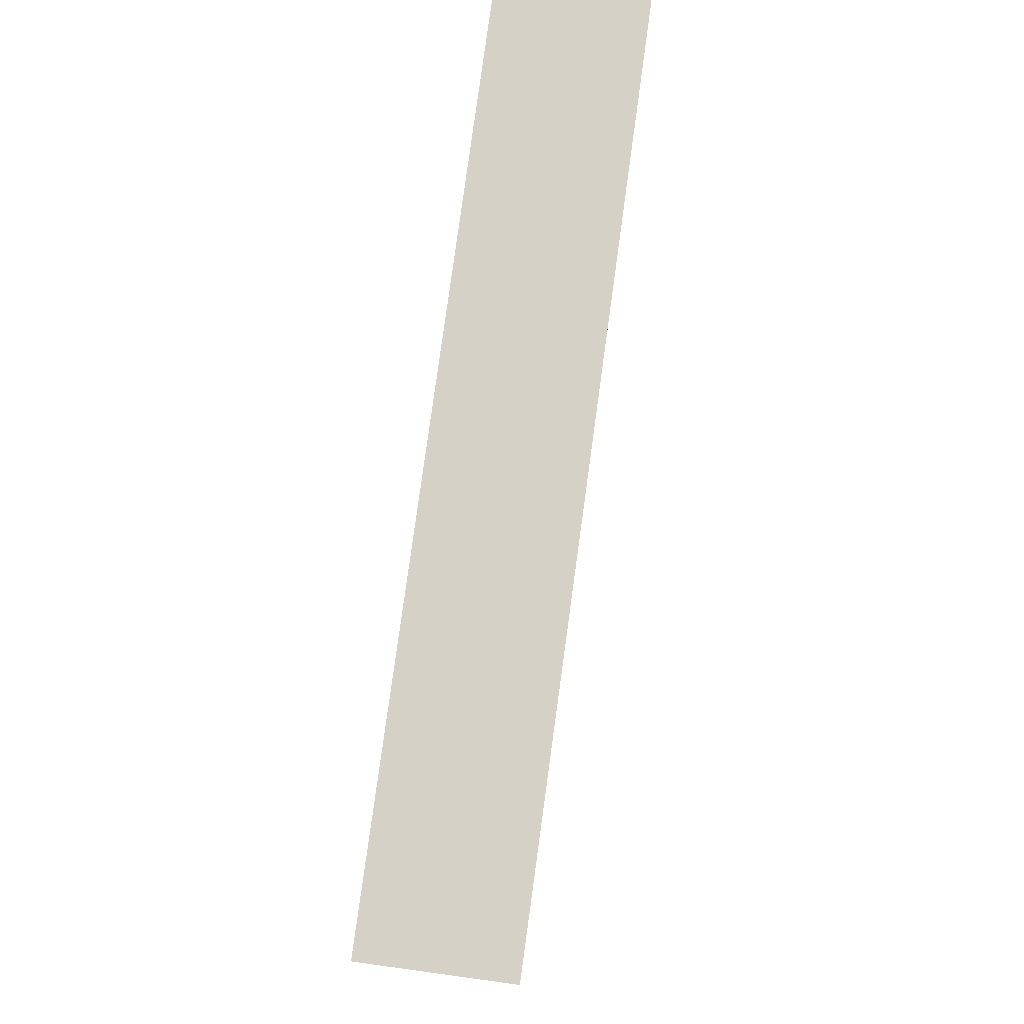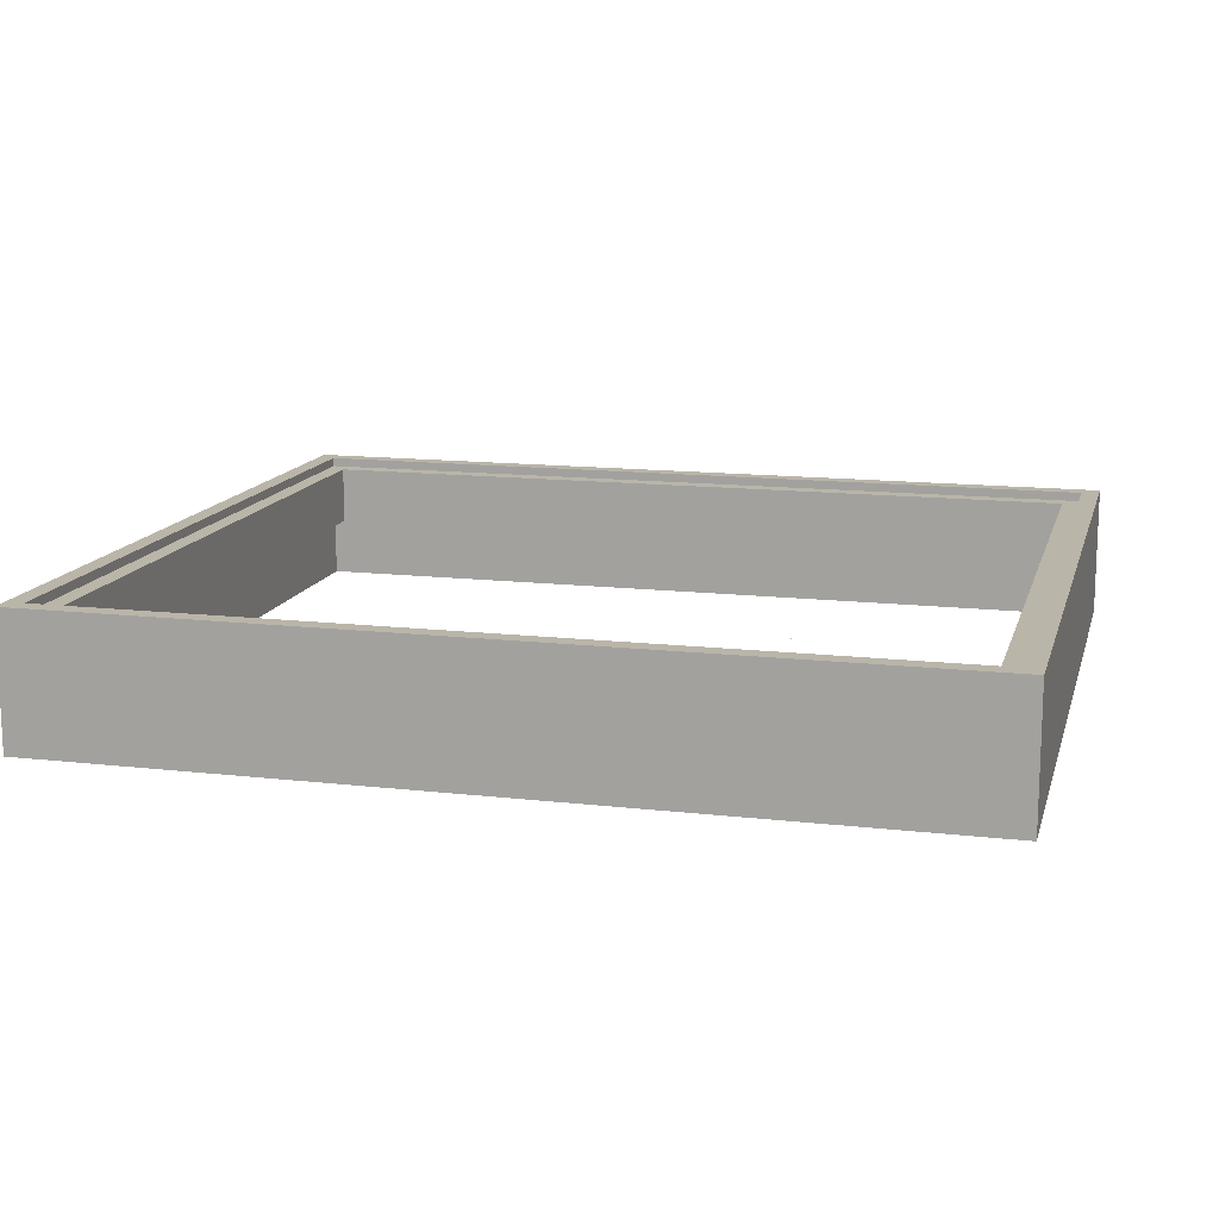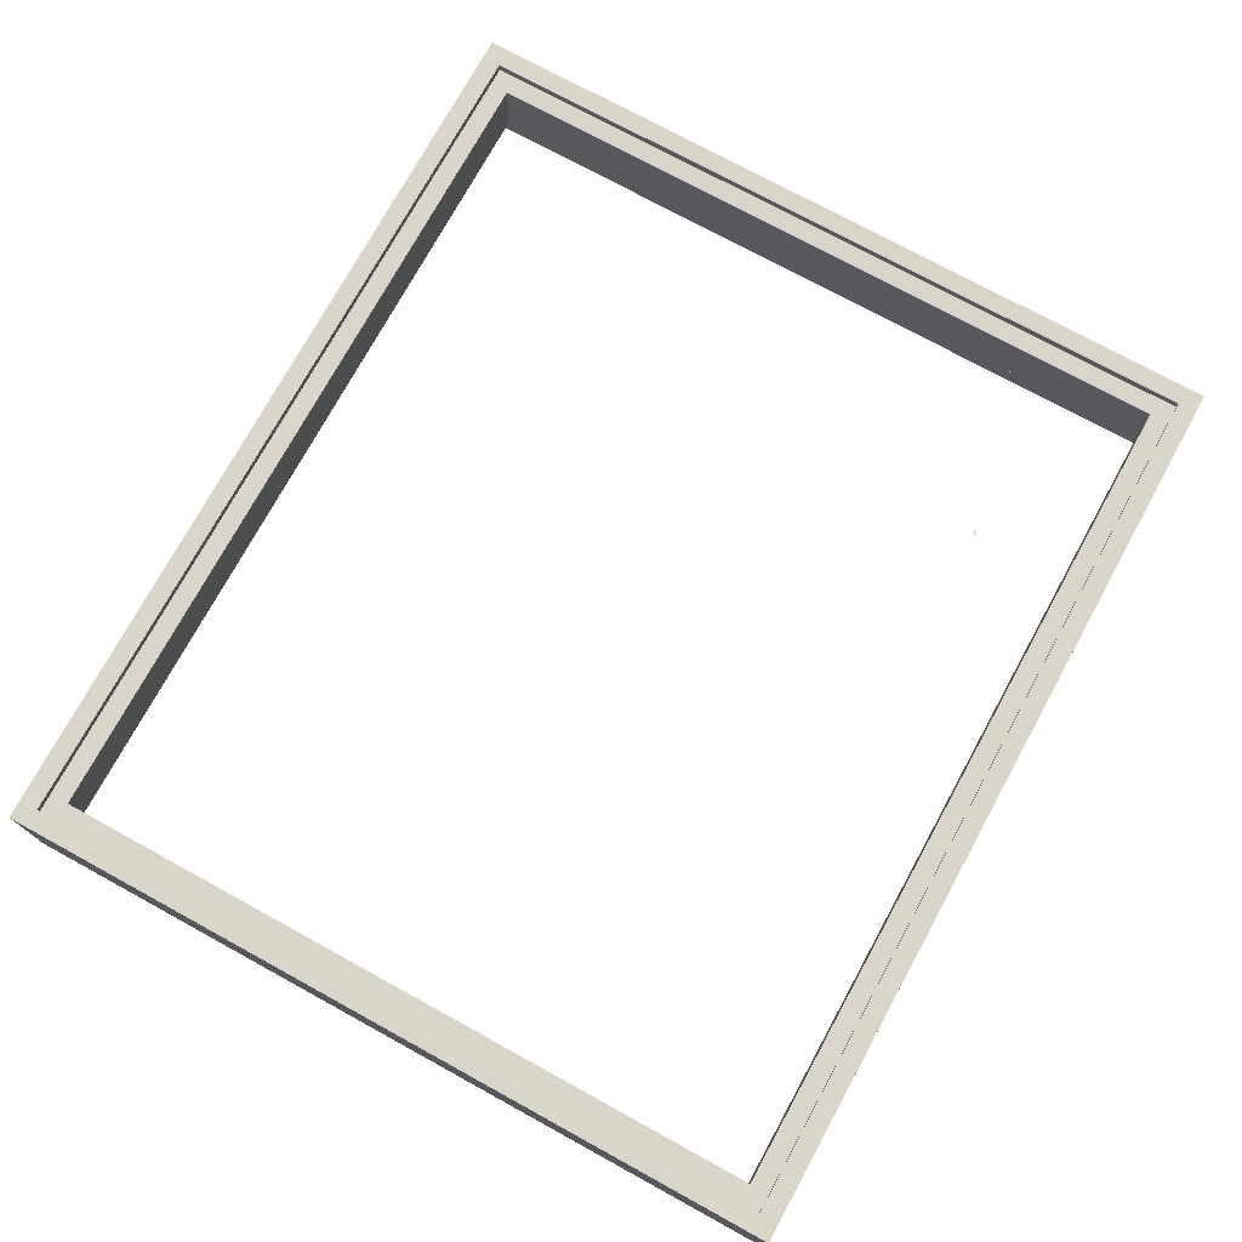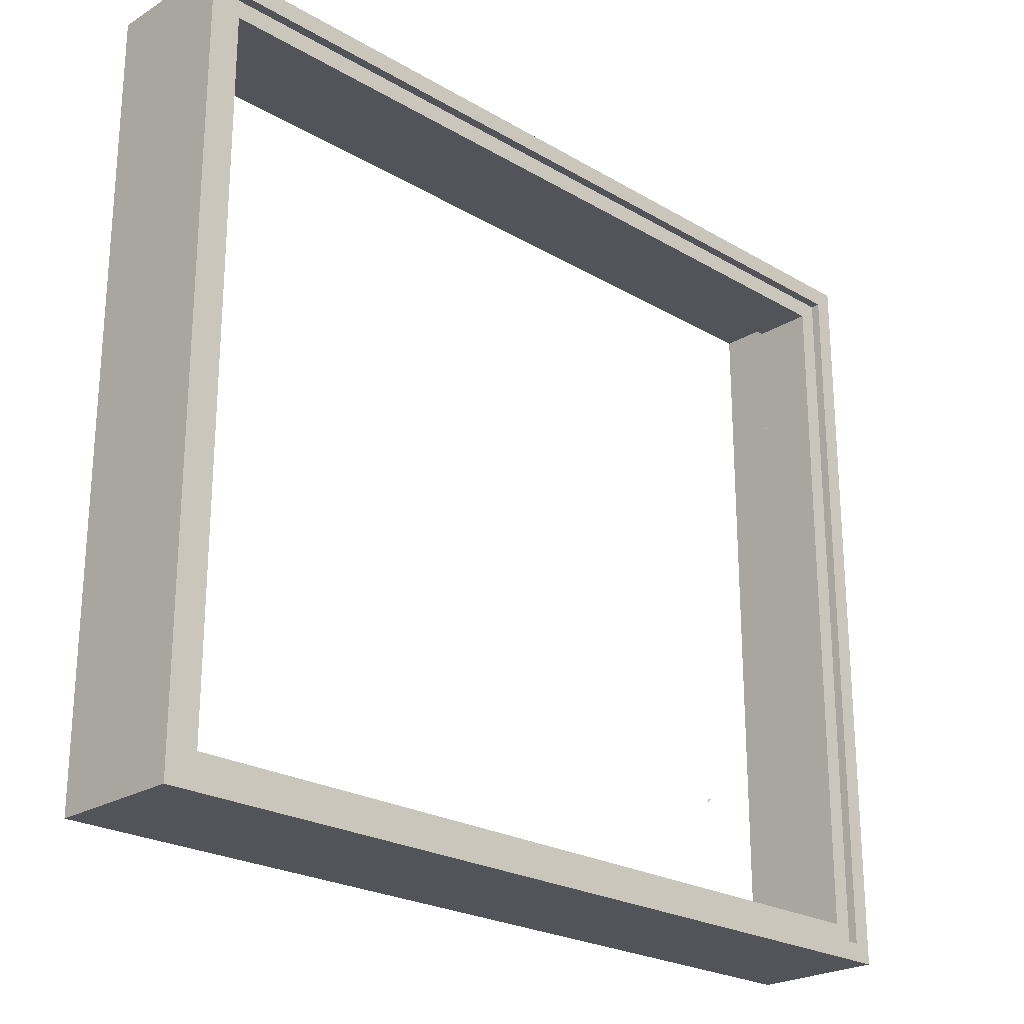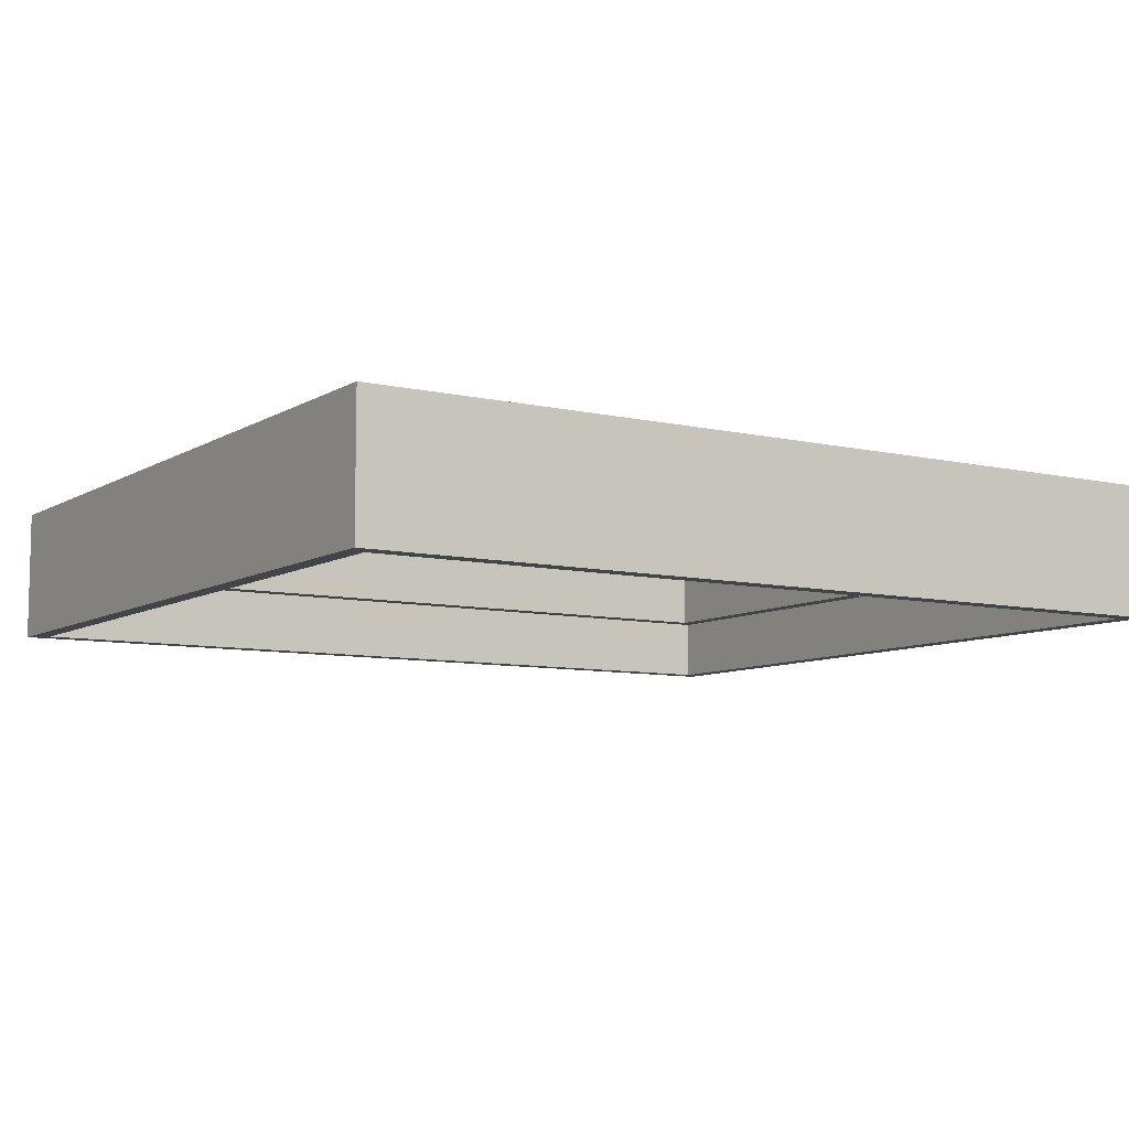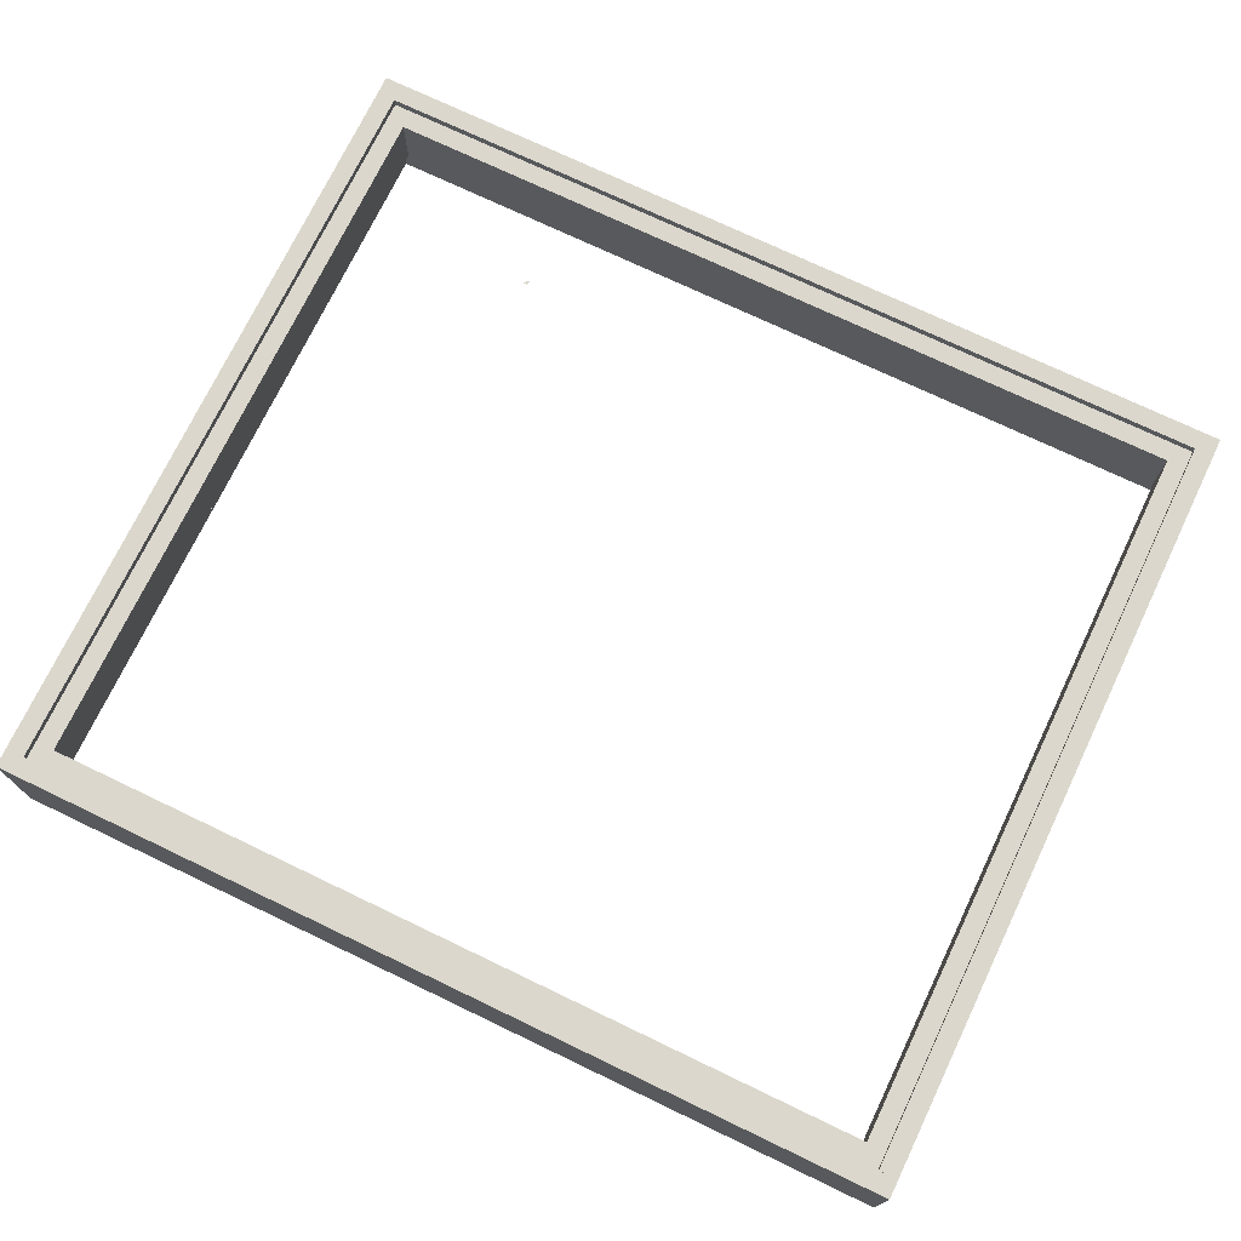
<metadata>
{"format":"obj","ext":"obj","renderer":"f3d","projection":"perspective","resolution":1024,"background":"white","views":[{"elev":79.6,"azim":-82.2,"up":"+Y"},{"elev":13.7,"azim":14.5,"up":"+Z"},{"elev":74.7,"azim":-61.3,"up":"+Z"},{"elev":-23.8,"azim":-44.4,"up":"+Y"},{"elev":-8.1,"azim":-32.5,"up":"+Z"},{"elev":73.4,"azim":-154.4,"up":"+Z"}]}
</metadata>
<code>
v 0.4061 -0.448 0.05423
v 0.4063 -0.4547 0.05423
v 0.4022 -0.4547 0.05423
v 0.412 -0.448 0.05423
v 0.7501 -0.6433 -0.03292
v -0.7025 -0.6433 0.0697
v -0.7025 -0.6433 -0.03292
v 0.7501 -0.6433 0.0697
v 0.7501 -0.6117 0.0697
v -0.7025 -0.6433 0.0697
v 0.7501 -0.6433 0.0697
v -0.7025 -0.6117 0.0697
v -0.7025 -0.6117 -0.03292
v -0.7025 -0.6433 0.0697
v -0.7025 -0.6117 0.0697
v -0.7025 -0.6433 -0.03292
v -0.7025 -0.6117 -0.03292
v 0.7501 -0.6433 -0.03292
v -0.7025 -0.6433 -0.03292
v 0.7501 -0.6117 -0.03292
v 0.7501 -0.6433 -0.03292
v 0.7501 -0.6117 0.0697
v 0.7501 -0.6433 0.0697
v 0.7501 -0.6117 -0.03292
v 0.7501 -0.6117 0.0697
v -0.7025 -0.6117 -0.03292
v -0.7025 -0.6117 0.0697
v 0.7501 -0.6117 -0.03292
v 0.7185 0.5882 -0.03292
v 0.7185 -0.6117 0.0697
v 0.7185 0.5882 0.0697
v 0.7185 -0.6117 -0.03292
v 0.7501 -0.6117 -0.03292
v 0.7185 -0.6117 0.0697
v 0.7185 -0.6117 -0.03292
v 0.7501 -0.6117 0.0697
v 0.7501 0.5882 0.0697
v 0.7185 -0.6117 0.0697
v 0.7501 -0.6117 0.0697
v 0.7185 0.5882 0.0697
v 0.7501 0.5882 0.0697
v 0.7185 0.5882 -0.03292
v 0.7185 0.5882 0.0697
v 0.7501 0.5882 -0.03292
v 0.7185 0.5882 -0.03292
v 0.7501 -0.6117 -0.03292
v 0.7185 -0.6117 -0.03292
v 0.7501 0.5882 -0.03292
v 0.7501 -0.6117 -0.03292
v 0.7501 0.5882 0.0697
v 0.7501 -0.6117 0.0697
v 0.7501 0.5882 -0.03292
v 0.7817 -0.6433 -0.1434
v 0.7501 -0.6433 0.08549
v 0.7501 -0.6433 -0.1434
v 0.7817 -0.6433 0.08549
v 0.7501 0.6198 -0.1434
v 0.7817 -0.6433 -0.1434
v 0.7501 -0.6433 -0.1434
v 0.7817 0.6198 -0.1434
v 0.7817 -0.6433 -0.1434
v 0.7817 0.6198 0.08549
v 0.7817 -0.6433 0.08549
v 0.7817 0.6198 -0.1434
v 0.7817 0.6198 0.08549
v 0.7501 -0.6433 0.08549
v 0.7817 -0.6433 0.08549
v 0.7501 0.6198 0.08549
v 0.7501 0.6198 -0.1434
v 0.7501 -0.6433 0.08549
v 0.7501 0.6198 0.08549
v 0.7501 -0.6433 -0.1434
v 0.7817 0.6198 0.08549
v 0.7501 0.6198 -0.1434
v 0.7501 0.6198 0.08549
v 0.7817 0.6198 -0.1434
v -0.7025 -0.6433 -0.1434
v -0.734 -0.6433 0.08549
v -0.734 -0.6433 -0.1434
v -0.7025 -0.6433 0.08549
v -0.734 0.6198 -0.1434
v -0.7025 -0.6433 -0.1434
v -0.734 -0.6433 -0.1434
v -0.7025 0.6198 -0.1434
v -0.7025 -0.6433 -0.1434
v -0.7025 0.6198 0.08549
v -0.7025 -0.6433 0.08549
v -0.7025 0.6198 -0.1434
v -0.7025 0.6198 0.08549
v -0.734 -0.6433 0.08549
v -0.7025 -0.6433 0.08549
v -0.734 0.6198 0.08549
v -0.734 0.6198 -0.1434
v -0.734 -0.6433 0.08549
v -0.734 0.6198 0.08549
v -0.734 -0.6433 -0.1434
v -0.7025 0.6198 0.08549
v -0.734 0.6198 -0.1434
v -0.734 0.6198 0.08549
v -0.7025 0.6198 -0.1434
v -0.7025 0.5882 -0.03292
v -0.7025 -0.6117 0.0697
v -0.7025 0.5882 0.0697
v -0.7025 -0.6117 -0.03292
v -0.6709 -0.6117 -0.03292
v -0.7025 -0.6117 0.0697
v -0.7025 -0.6117 -0.03292
v -0.6709 -0.6117 0.0697
v -0.6709 0.5882 0.0697
v -0.7025 -0.6117 0.0697
v -0.6709 -0.6117 0.0697
v -0.7025 0.5882 0.0697
v -0.6709 0.5882 0.0697
v -0.7025 0.5882 -0.03292
v -0.7025 0.5882 0.0697
v -0.6709 0.5882 -0.03292
v -0.7025 0.5882 -0.03292
v -0.6709 -0.6117 -0.03292
v -0.7025 -0.6117 -0.03292
v -0.6709 0.5882 -0.03292
v -0.6709 -0.6117 -0.03292
v -0.6709 0.5882 0.0697
v -0.6709 -0.6117 0.0697
v -0.6709 0.5882 -0.03292
v 0.7501 0.5882 -0.03292
v -0.7025 0.5882 0.0697
v -0.7025 0.5882 -0.03292
v 0.7501 0.5882 0.0697
v 0.7501 0.6198 0.0697
v -0.7025 0.5882 0.0697
v 0.7501 0.5882 0.0697
v -0.7025 0.6198 0.0697
v -0.7025 0.6198 -0.03292
v -0.7025 0.5882 0.0697
v -0.7025 0.6198 0.0697
v -0.7025 0.5882 -0.03292
v -0.7025 0.6198 -0.03292
v 0.7501 0.5882 -0.03292
v -0.7025 0.5882 -0.03292
v 0.7501 0.6198 -0.03292
v 0.7501 0.5882 -0.03292
v 0.7501 0.6198 0.0697
v 0.7501 0.5882 0.0697
v 0.7501 0.6198 -0.03292
v 0.7501 0.6198 0.0697
v -0.7025 0.6198 -0.03292
v -0.7025 0.6198 0.0697
v 0.7501 0.6198 -0.03292
v 0.7817 0.6198 -0.1434
v -0.734 0.6198 0.08549
v -0.734 0.6198 -0.1434
v 0.7817 0.6198 0.08549
v -0.734 0.6514 -0.1434
v 0.7817 0.6198 -0.1434
v -0.734 0.6198 -0.1434
v 0.7817 0.6514 -0.1434
v 0.7817 0.6198 -0.1434
v 0.7817 0.6514 0.08549
v 0.7817 0.6198 0.08549
v 0.7817 0.6514 -0.1434
v 0.7817 0.6514 0.08549
v -0.734 0.6198 0.08549
v 0.7817 0.6198 0.08549
v -0.734 0.6514 0.08549
v -0.734 0.6514 -0.1434
v -0.734 0.6198 0.08549
v -0.734 0.6514 0.08549
v -0.734 0.6198 -0.1434
v 0.7817 0.6514 0.08549
v -0.734 0.6514 -0.1434
v -0.734 0.6514 0.08549
v 0.7817 0.6514 -0.1434
v 0.7817 -0.6748 -0.1434
v -0.734 -0.6748 0.08549
v -0.734 -0.6748 -0.1434
v 0.7817 -0.6748 0.08549
v -0.734 -0.6433 -0.1434
v 0.7817 -0.6748 -0.1434
v -0.734 -0.6748 -0.1434
v 0.7817 -0.6433 -0.1434
v 0.7817 -0.6748 -0.1434
v 0.7817 -0.6433 0.08549
v 0.7817 -0.6748 0.08549
v 0.7817 -0.6433 -0.1434
v 0.7817 -0.6433 0.08549
v -0.734 -0.6748 0.08549
v 0.7817 -0.6748 0.08549
v -0.734 -0.6433 0.08549
v -0.734 -0.6433 -0.1434
v -0.734 -0.6748 0.08549
v -0.734 -0.6433 0.08549
v -0.734 -0.6748 -0.1434
v 0.7817 -0.6433 0.08549
v -0.734 -0.6433 -0.1434
v -0.734 -0.6433 0.08549
v 0.7817 -0.6433 -0.1434
f 1 2 3
f 2 1 4
f 5 6 7
f 6 5 8
f 9 10 11
f 10 9 12
f 13 14 15
f 14 13 16
f 17 18 19
f 18 17 20
f 21 22 23
f 22 21 24
f 25 26 27
f 26 25 28
f 29 30 31
f 30 29 32
f 33 34 35
f 34 33 36
f 37 38 39
f 38 37 40
f 41 42 43
f 42 41 44
f 45 46 47
f 46 45 48
f 49 50 51
f 50 49 52
f 53 54 55
f 54 53 56
f 57 58 59
f 58 57 60
f 61 62 63
f 62 61 64
f 65 66 67
f 66 65 68
f 69 70 71
f 70 69 72
f 73 74 75
f 74 73 76
f 77 78 79
f 78 77 80
f 81 82 83
f 82 81 84
f 85 86 87
f 86 85 88
f 89 90 91
f 90 89 92
f 93 94 95
f 94 93 96
f 97 98 99
f 98 97 100
f 101 102 103
f 102 101 104
f 105 106 107
f 106 105 108
f 109 110 111
f 110 109 112
f 113 114 115
f 114 113 116
f 117 118 119
f 118 117 120
f 121 122 123
f 122 121 124
f 125 126 127
f 126 125 128
f 129 130 131
f 130 129 132
f 133 134 135
f 134 133 136
f 137 138 139
f 138 137 140
f 141 142 143
f 142 141 144
f 145 146 147
f 146 145 148
f 149 150 151
f 150 149 152
f 153 154 155
f 154 153 156
f 157 158 159
f 158 157 160
f 161 162 163
f 162 161 164
f 165 166 167
f 166 165 168
f 169 170 171
f 170 169 172
f 173 174 175
f 174 173 176
f 177 178 179
f 178 177 180
f 181 182 183
f 182 181 184
f 185 186 187
f 186 185 188
f 189 190 191
f 190 189 192
f 193 194 195
f 194 193 196

</code>
